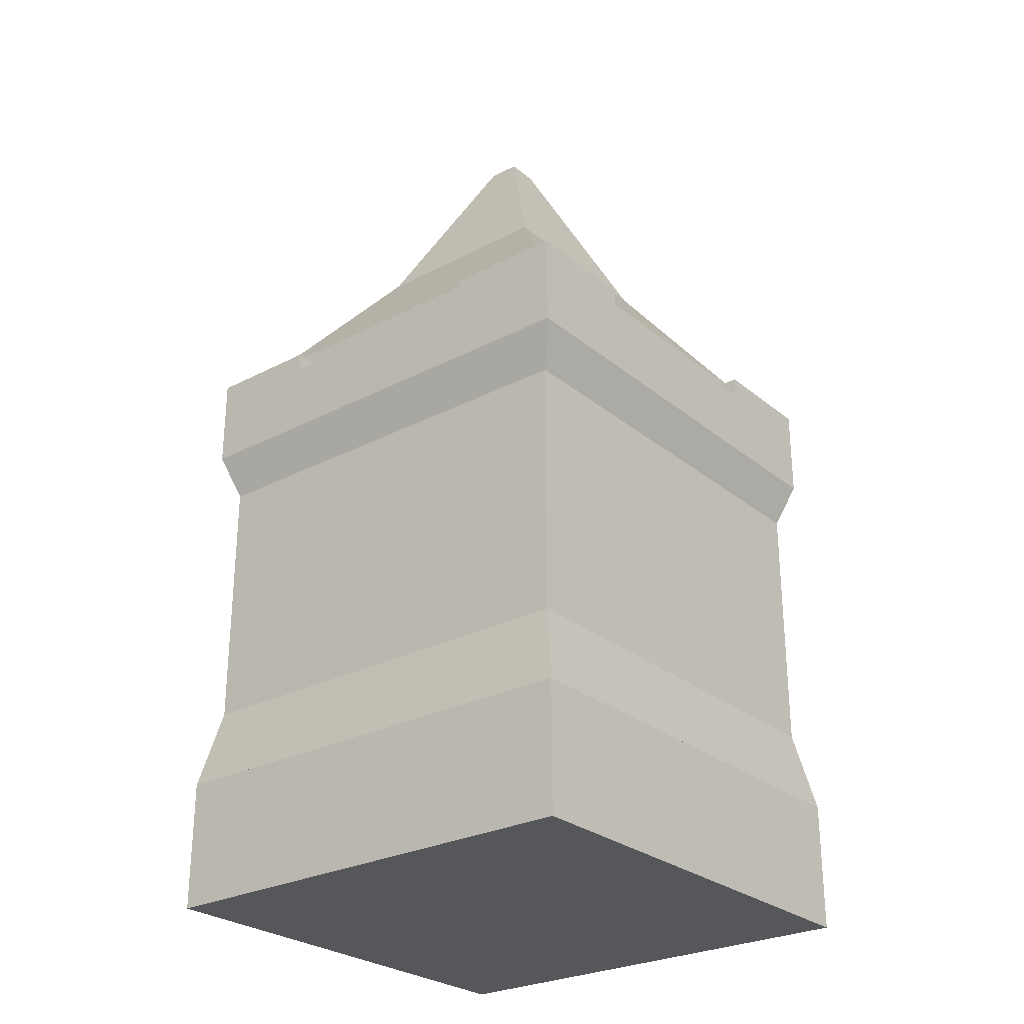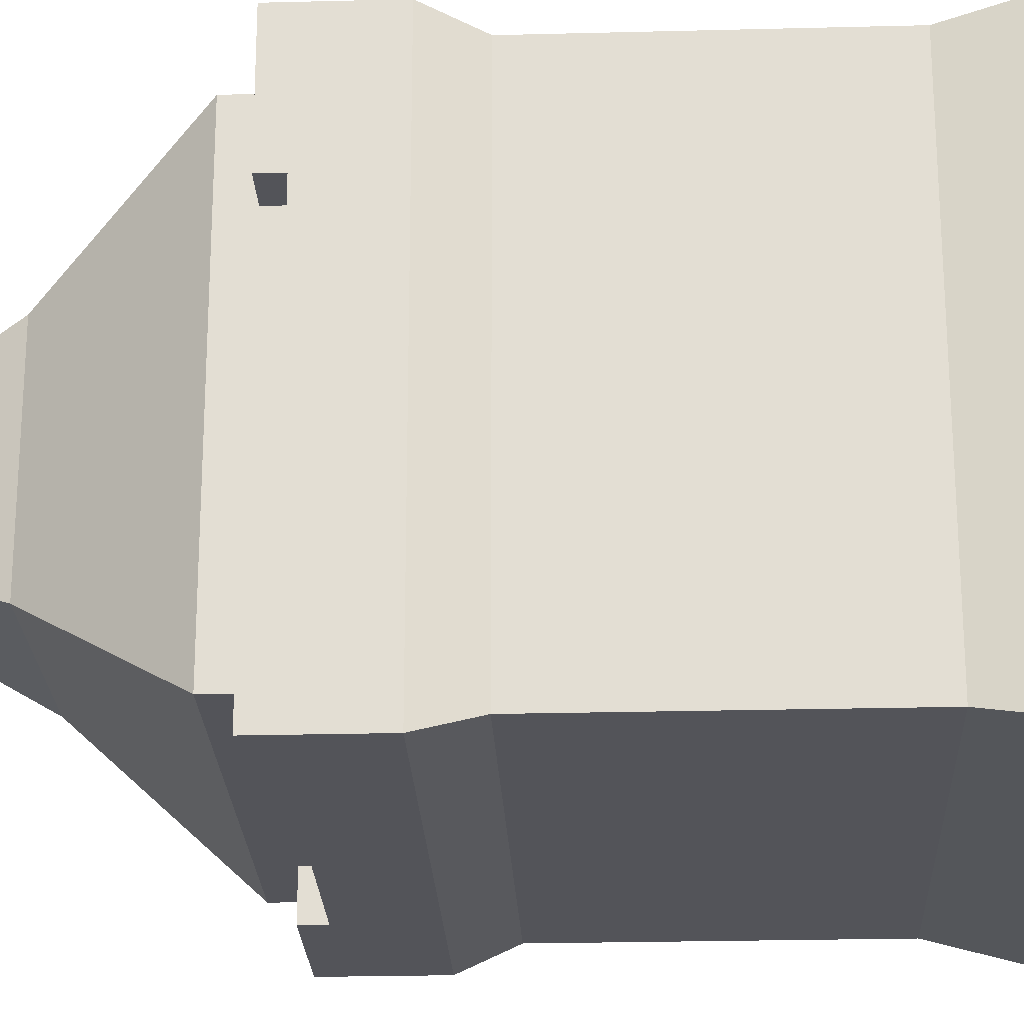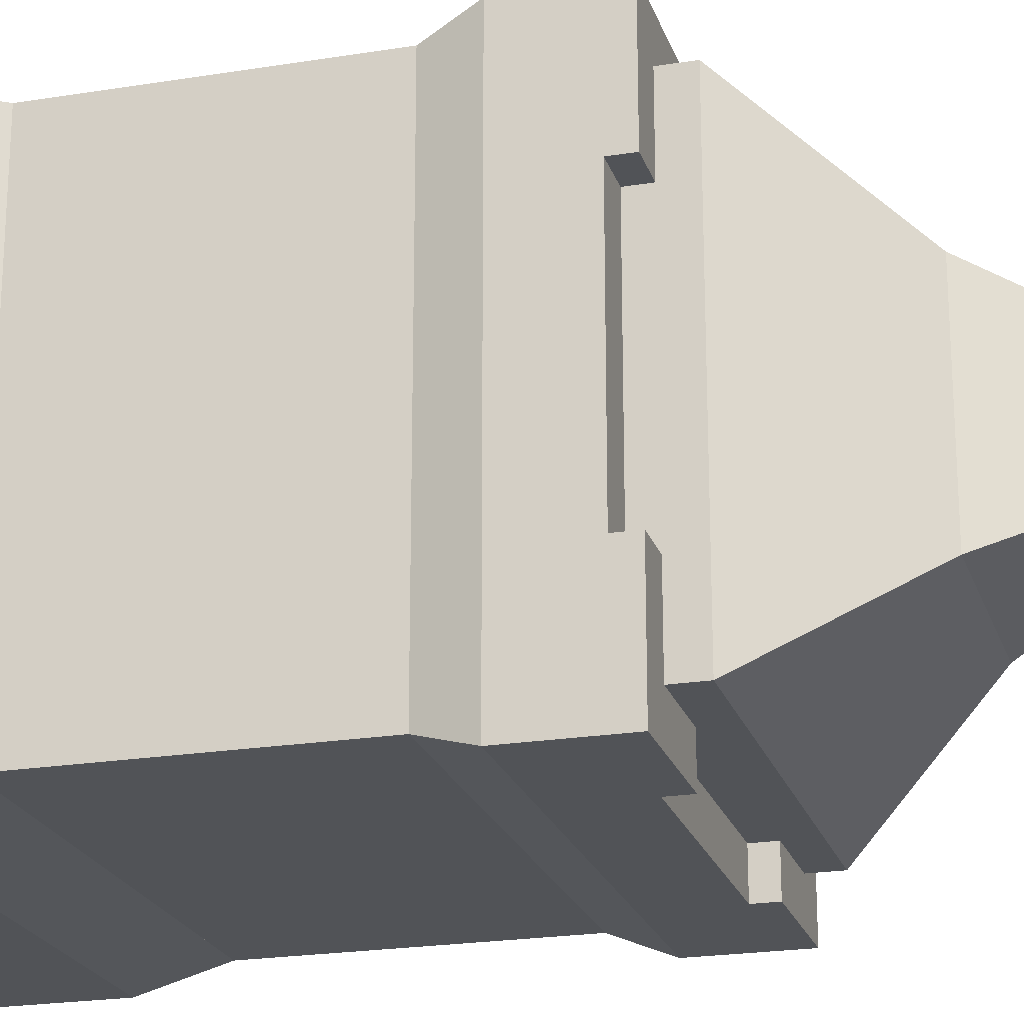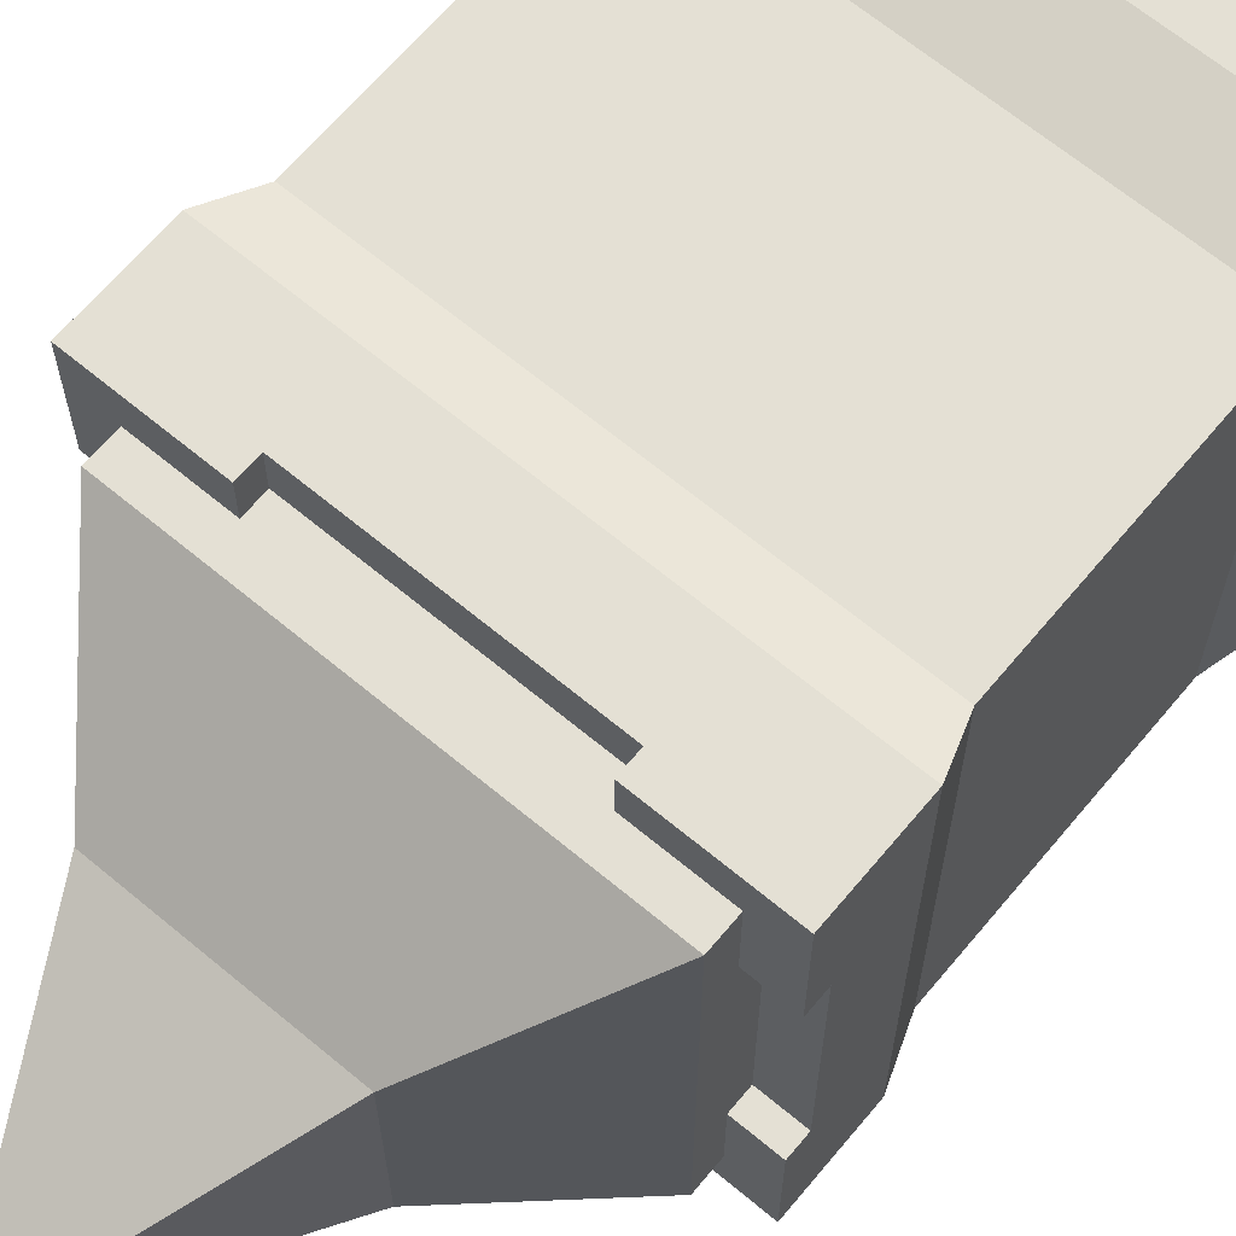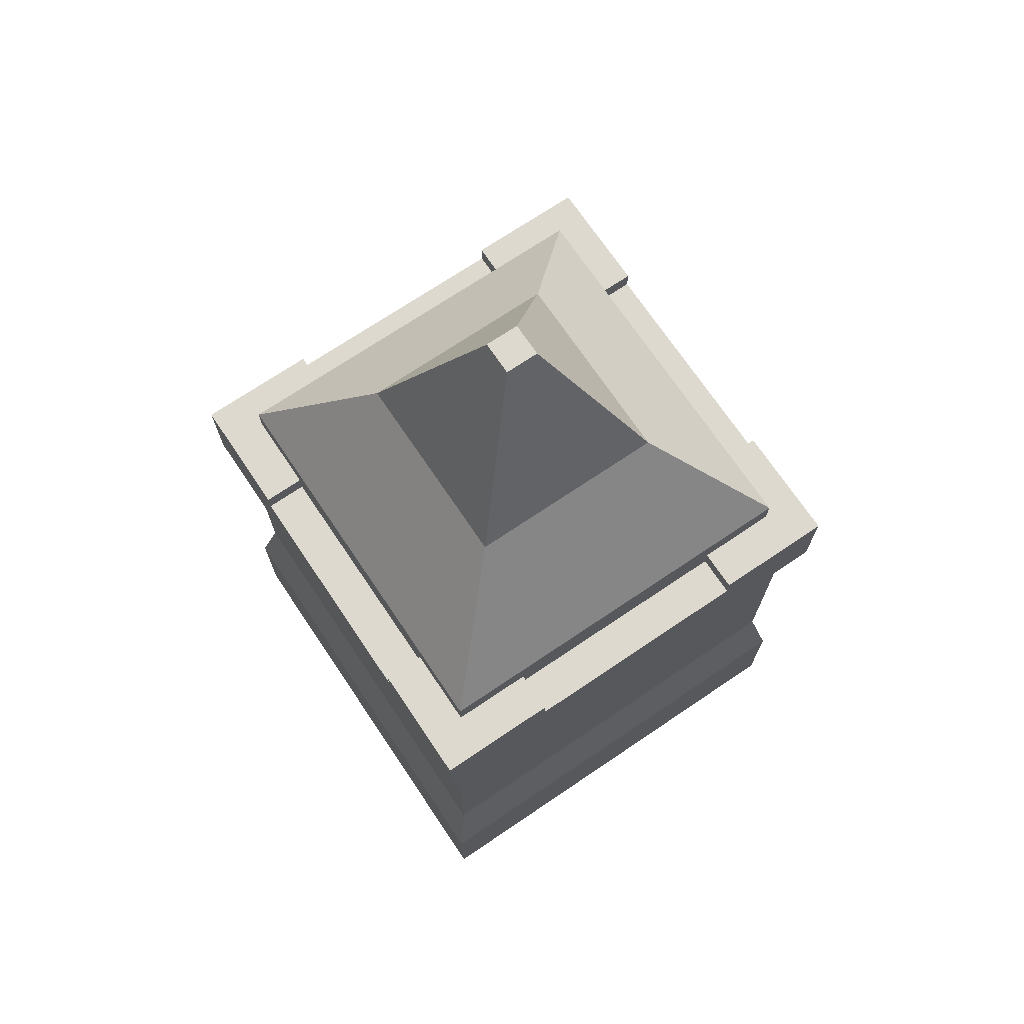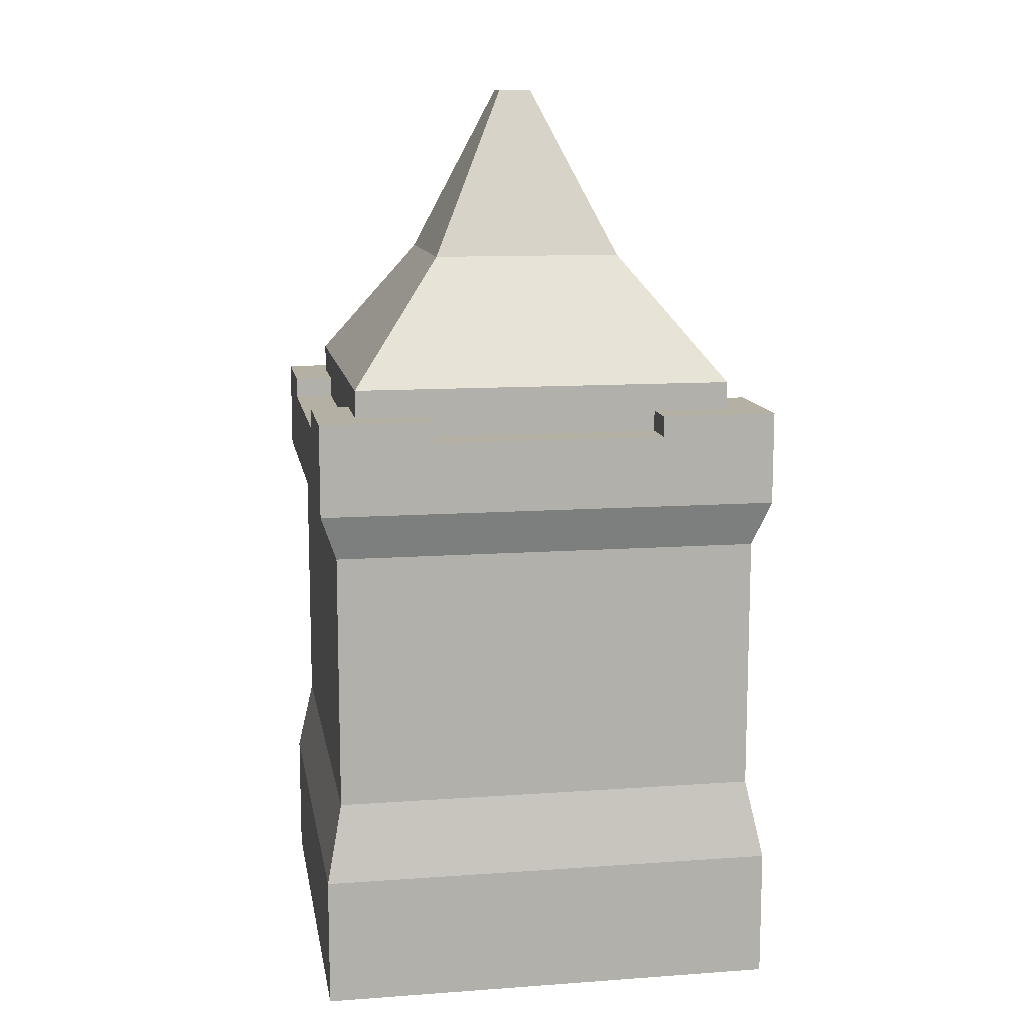
<metadata>
{"format":"obj","ext":"obj","renderer":"f3d","projection":"perspective","resolution":1024,"background":"white","views":[{"elev":-27.3,"azim":-141.2,"up":"+Y"},{"elev":-23.8,"azim":-87.5,"up":"+Z"},{"elev":-22.0,"azim":105.9,"up":"+Z"},{"elev":66.0,"azim":-140.1,"up":"+Z"},{"elev":71.6,"azim":146.0,"up":"+Y"},{"elev":11.6,"azim":-99.7,"up":"+Y"}]}
</metadata>
<code>
g towerSquareRoof
v 0 2.8 0
v 0 0 0
v 0 2.8 10
v 0 0 10
v -10 0 0
v -10 2.8 0
v -10 0 10
v -10 2.8 10
v -10 11.1 0
v 0 11.1 0
v -10 13.1 0
v -7.5 12.65 0
v -7.5 13.1 0
v -2.5 12.65 0
v -3.61e-15 13.1 0
v -2.5 13.1 0
v -0.35 4.5 0.35
v -0.35 4.5 9.65
v -9.65 4.5 0.35
v -9.65 4.5 9.65
v -10 11.1 10
v -9.65 10.1 0.35
v -9.65 10.1 9.65
v -0.35 10.1 0.35
v 0 11.1 10
v -0.35 10.1 9.65
v 0 13.1 7.5
v 0 12.65 7.5
v 0 13.1 10
v 0 12.65 2.5
v -3.61e-15 13.1 2.5
v -10 12.65 2.5
v -10 12.65 7.5
v -10 13.1 7.5
v -10 13.1 10
v -10 13.1 2.5
v -2.5 12.65 10
v -2.5 13.1 10
v -7.5 12.65 10
v -7.5 13.1 10
v -0.8475 12.65 2.5
v -0.8475 12.65 7.5
v -2.5 12.65 9.152
v -7.5 12.65 9.152
v -9.152 12.65 2.5
v -9.152 12.65 7.5
v -0.8475 13.1 0.8475
v -2.5 13.1 0.8475
v -0.8475 13.1 2.5
v -0.8475 13.1 7.5
v -0.8475 13.1 9.152
v -2.5 13.1 9.152
v -9.152 13.1 7.5
v -9.152 13.1 9.152
v -7.5 13.1 9.152
v -7.5 13.1 0.8475
v -9.152 13.1 0.8475
v -9.152 13.1 2.5
v -7.5 12.65 0.8475
v -2.5 12.65 0.8475
v -0.8475 13.7 0.8475
v -0.8475 13.7 9.152
v -9.152 13.7 0.8475
v -9.152 13.7 9.152
v -7.076 16.4 2.924
v -2.924 16.4 2.924
v -2.924 16.4 7.076
v -7.076 16.4 7.076
v -4.647 20.1 4.647
v -4.647 20.1 5.353
v -5.353 20.1 4.647
v -5.353 20.1 5.353
f 2 1 3
f 3 4 2
f 6 5 7
f 7 8 6
f 10 9 11
f 11 12 10
f 11 13 12
f 10 12 14
f 14 15 10
f 14 16 15
f 3 1 17
f 17 18 3
f 19 6 8
f 8 20 19
f 21 9 22
f 22 23 21
f 24 10 25
f 25 26 24
f 28 27 29
f 28 29 25
f 30 28 25
f 30 25 10
f 31 30 10
f 10 15 31
f 11 9 21
f 21 32 11
f 21 33 32
f 21 34 33
f 21 35 34
f 11 32 36
f 23 26 25
f 25 21 23
f 2 4 7
f 7 5 2
f 21 25 29
f 29 37 21
f 29 38 37
f 21 37 39
f 39 35 21
f 39 40 35
f 7 4 3
f 3 8 7
f 24 22 9
f 9 10 24
f 2 5 6
f 6 1 2
f 1 6 19
f 19 17 1
f 18 17 19
f 19 20 18
f 8 3 18
f 18 20 8
f 3 1 6
f 6 8 3
f 28 30 41
f 41 42 28
f 37 43 44
f 44 39 37
f 46 45 32
f 32 33 46
f 47 31 15
f 15 16 47
f 16 48 47
f 31 47 49
f 29 27 50
f 50 51 29
f 51 38 29
f 51 52 38
f 54 53 34
f 54 34 35
f 54 35 40
f 40 55 54
f 56 13 11
f 11 57 56
f 11 58 57
f 11 36 58
f 36 32 45
f 45 58 36
f 46 33 34
f 34 53 46
f 12 13 56
f 56 59 12
f 41 30 31
f 31 49 41
f 52 43 37
f 37 38 52
f 16 14 60
f 60 48 16
f 60 14 12
f 12 59 60
f 28 42 50
f 50 27 28
f 44 55 40
f 40 39 44
f 62 61 63
f 63 64 62
f 17 24 26
f 26 18 17
f 22 19 20
f 20 23 22
f 17 19 22
f 22 24 17
f 20 18 26
f 26 23 20
f 58 45 46
f 58 46 53
f 58 53 64
f 58 64 63
f 63 57 58
f 53 54 64
f 52 51 62
f 62 64 52
f 52 64 54
f 52 54 55
f 52 55 44
f 44 43 52
f 47 61 62
f 62 49 47
f 62 41 49
f 62 50 41
f 62 51 50
f 41 50 42
f 56 57 63
f 63 48 56
f 63 47 48
f 63 61 47
f 56 48 60
f 60 59 56
f 61 63 65
f 65 66 61
f 62 61 66
f 66 67 62
f 65 63 64
f 64 68 65
f 68 64 62
f 62 67 68
f 70 69 71
f 71 72 70
f 72 68 67
f 67 70 72
f 71 65 68
f 68 72 71
f 67 66 69
f 69 70 67
f 66 65 71
f 71 69 66

</code>
